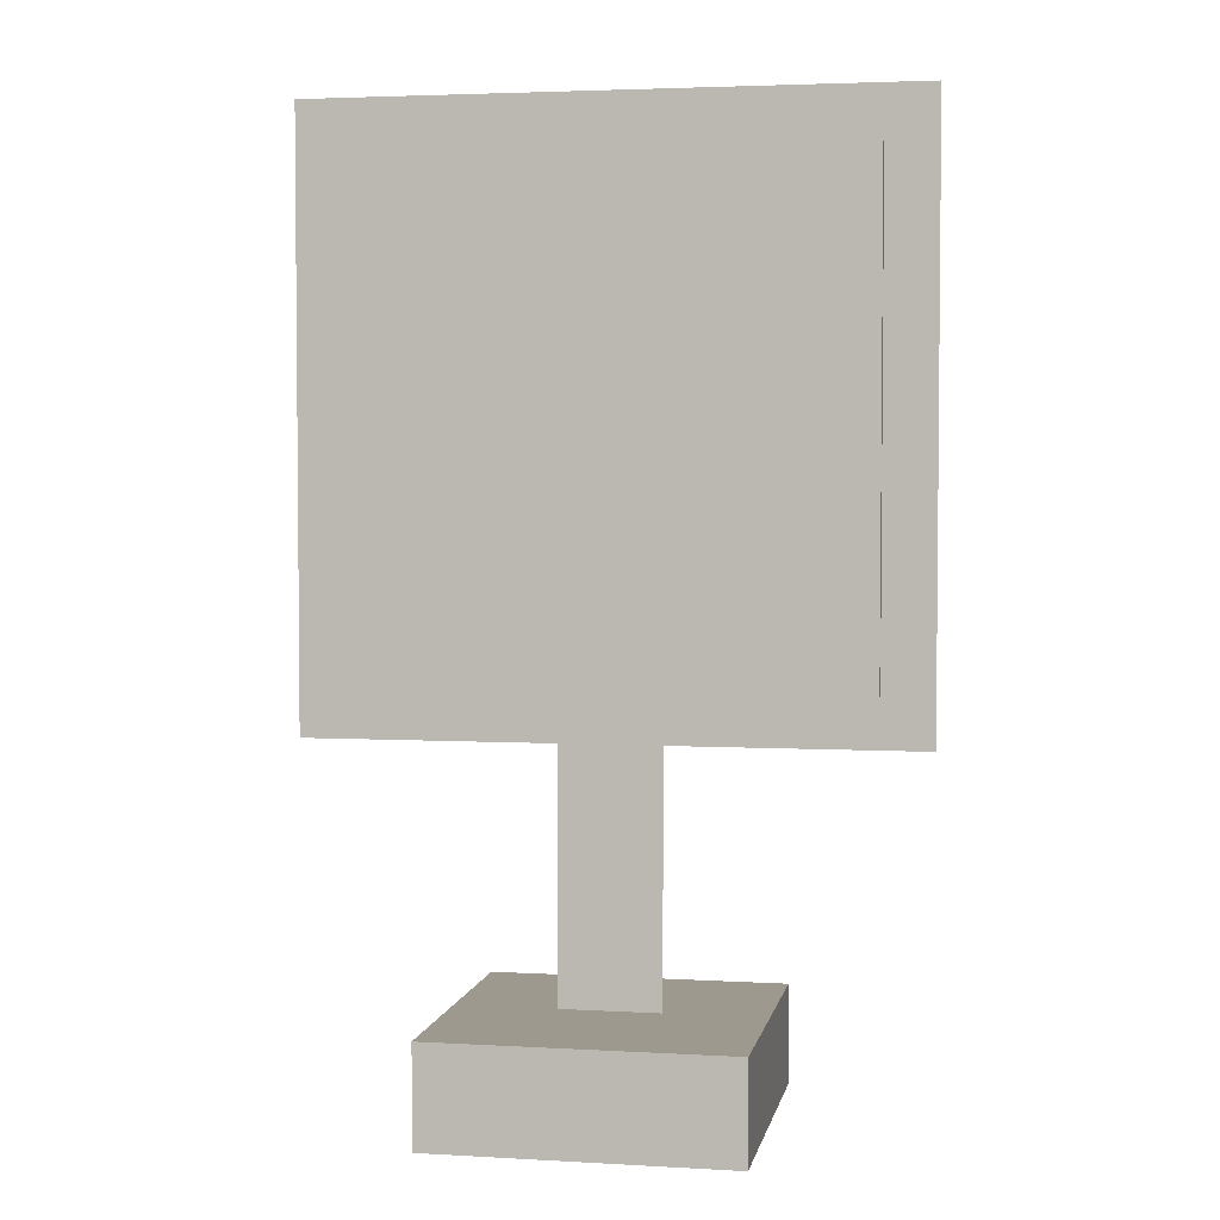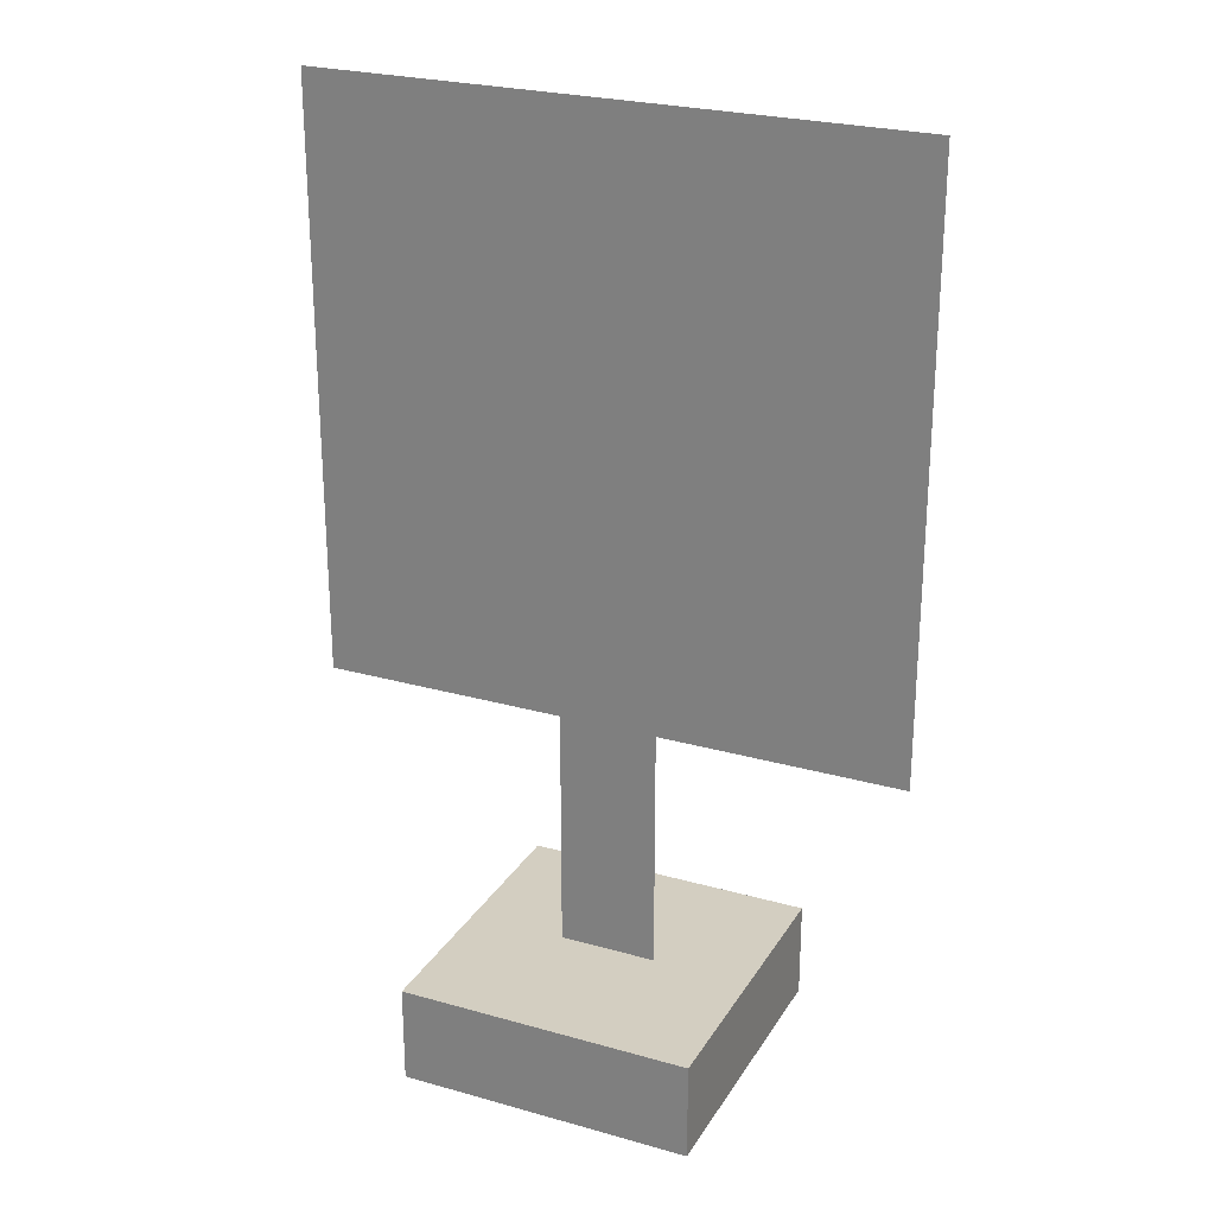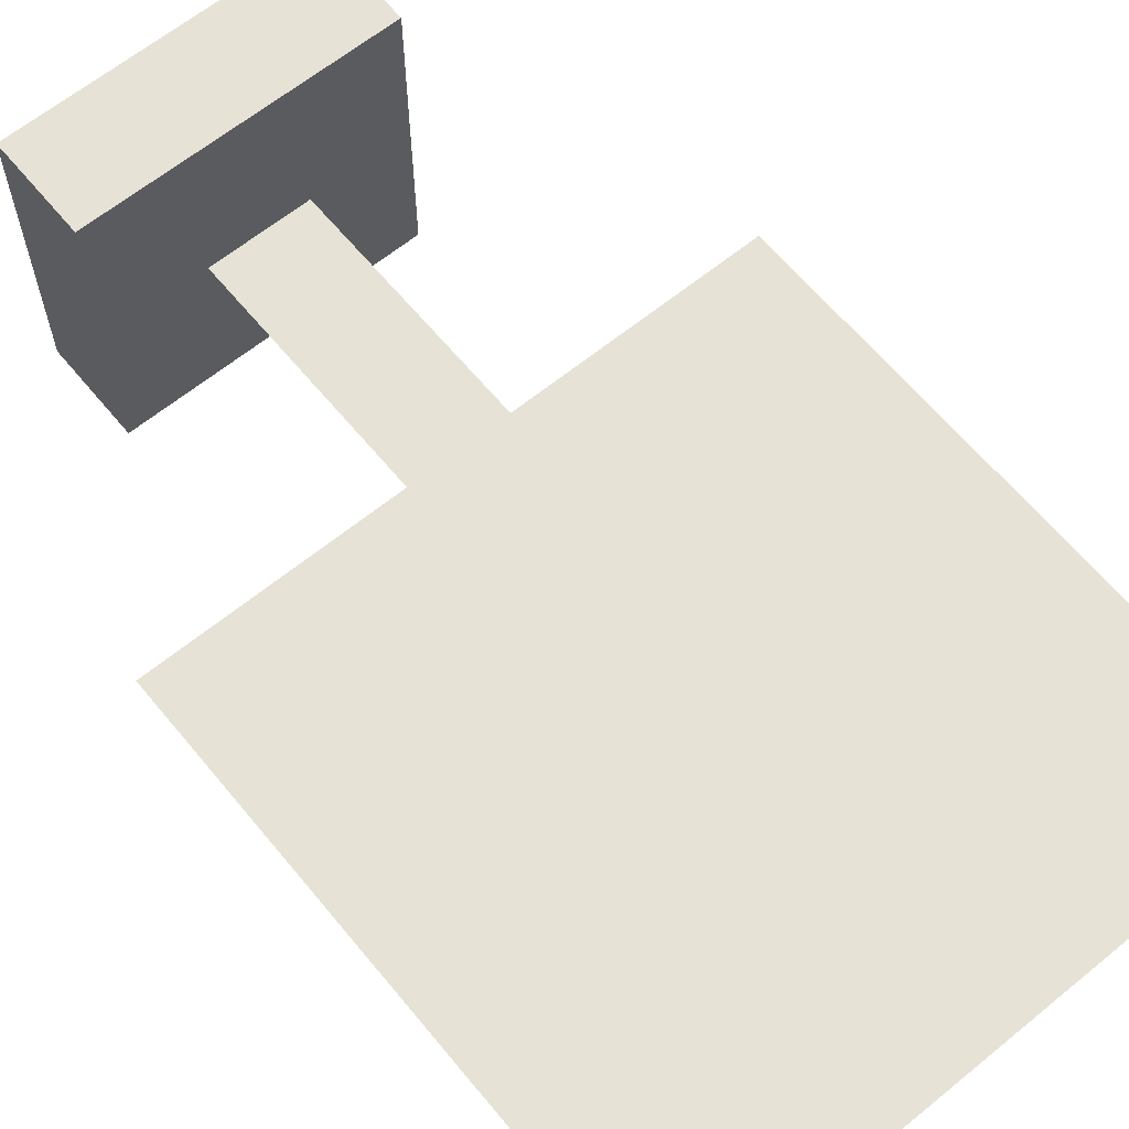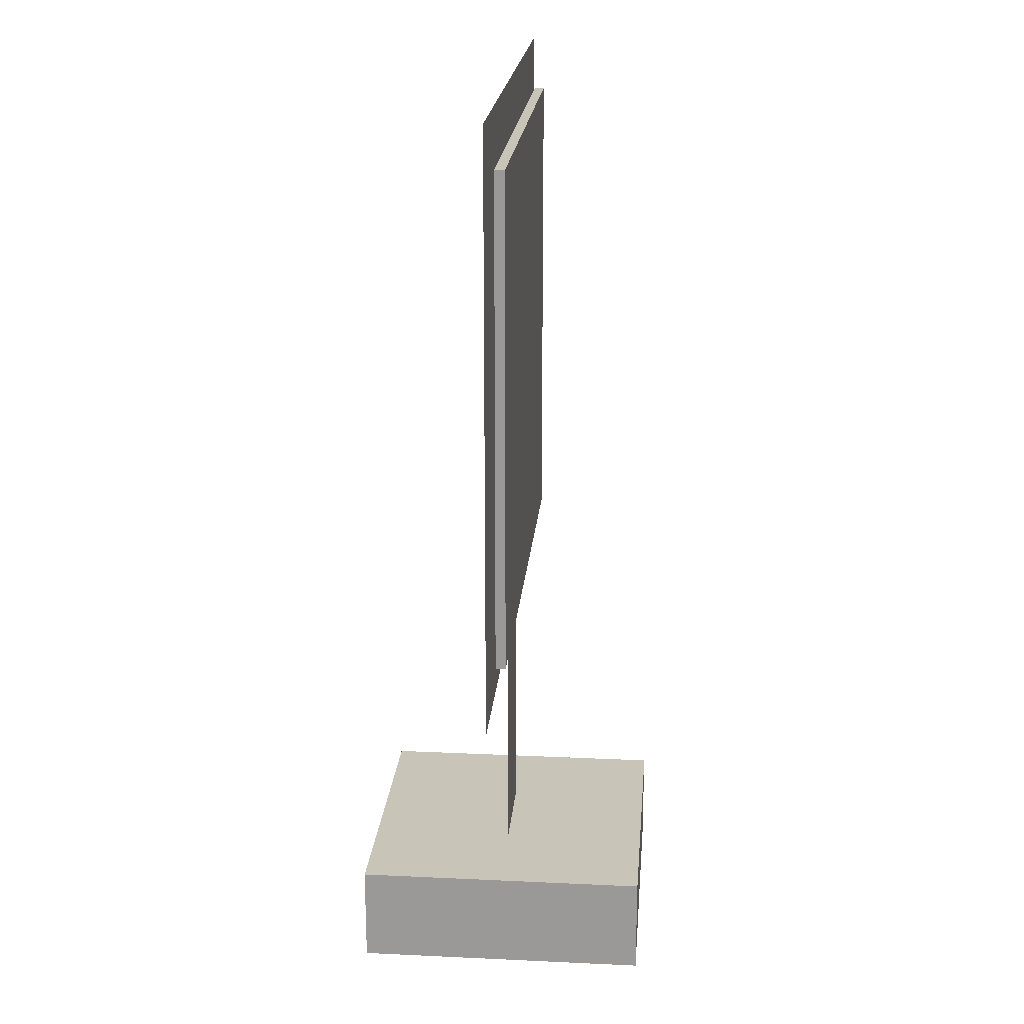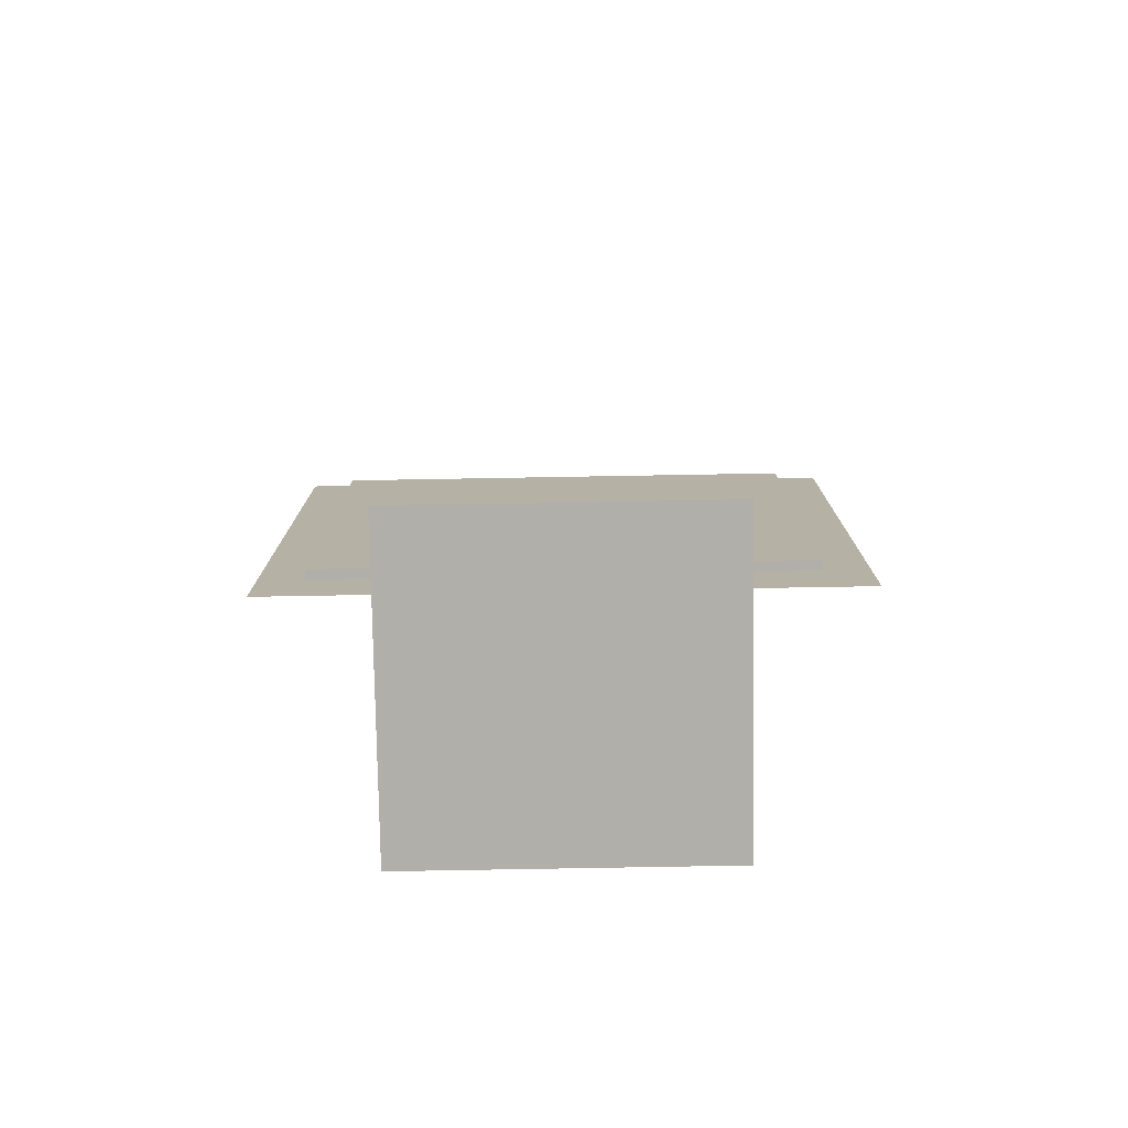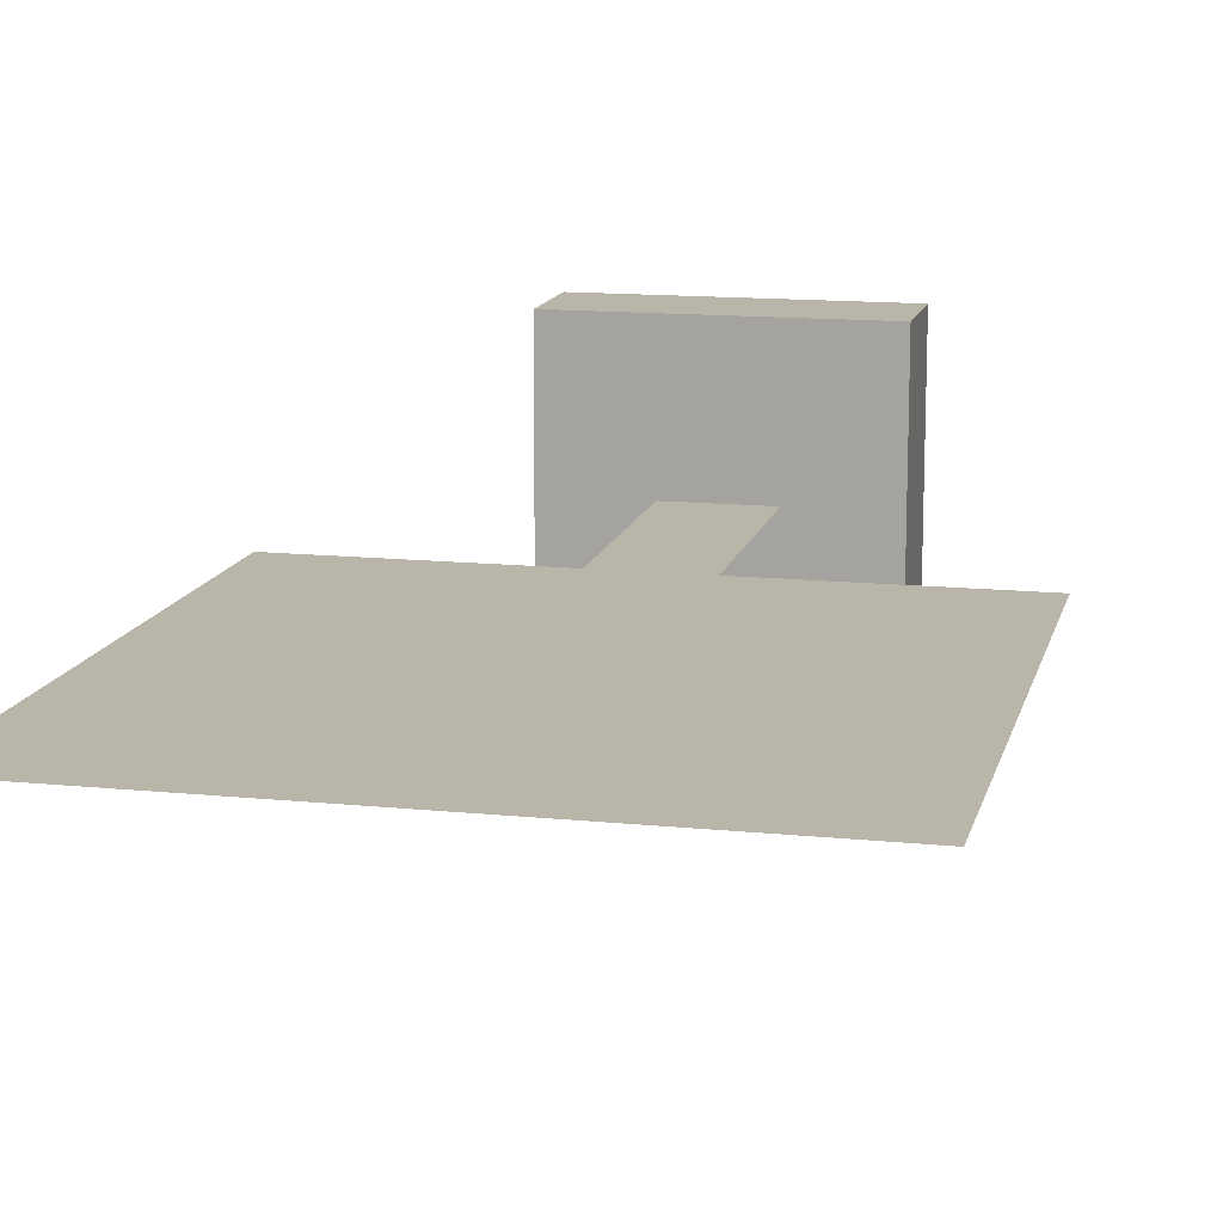
<metadata>
{"format":"obj","ext":"obj","renderer":"f3d","projection":"perspective","resolution":1024,"background":"white","views":[{"elev":3.5,"azim":-169.2,"up":"+Y"},{"elev":25.3,"azim":24.5,"up":"+Y"},{"elev":63.5,"azim":140.5,"up":"+Z"},{"elev":20.2,"azim":94.9,"up":"+Y"},{"elev":-78.0,"azim":-179.0,"up":"+Y"},{"elev":13.5,"azim":-167.0,"up":"+Z"}]}
</metadata>
<code>
o Cube_Cube.001
v -0.25 0.85 -0.005
v -0.25 0.85 -0.015
v -0.25 0.35 -0.005
v -0.25 0.35 -0.015
v 0.25 0.85 -0.005
v 0.25 0.85 -0.015
v 0.25 0.35 -0.005
v 0.25 0.35 -0.015
f 1 2 4 3
f 3 4 8 7
f 7 8 6 5
f 5 6 2 1
f 3 7 5 1
f 8 4 2 6
o Cube.001_Cube.002
v -0.05 -0.01 0
v -0.05 0.79 0
v -0.05 -0.01 0
v -0.05 0.79 0
v 0.05 -0.01 0
v 0.05 0.79 0
v 0.05 -0.01 0
v 0.05 0.79 0
f 9 10 12 11
f 11 12 16 15
f 15 16 14 13
f 13 14 10 9
f 11 15 13 9
f 16 12 10 14
o Cube.002_Cube.003
v -0.15 -0.05 0.15
v -0.15 0.05 0.15
v -0.15 -0.05 -0.15
v -0.15 0.05 -0.15
v 0.15 -0.05 0.15
v 0.15 0.05 0.15
v 0.15 -0.05 -0.15
v 0.15 0.05 -0.15
f 17 18 20 19
f 19 20 24 23
f 23 24 22 21
f 21 22 18 17
f 19 23 21 17
f 24 20 18 22
o Plane
v -0.3 0.9 0
v 0.3 0.9 0
v -0.3 0.3 -0
v 0.3 0.3 -0
f 25 26 28 27

</code>
